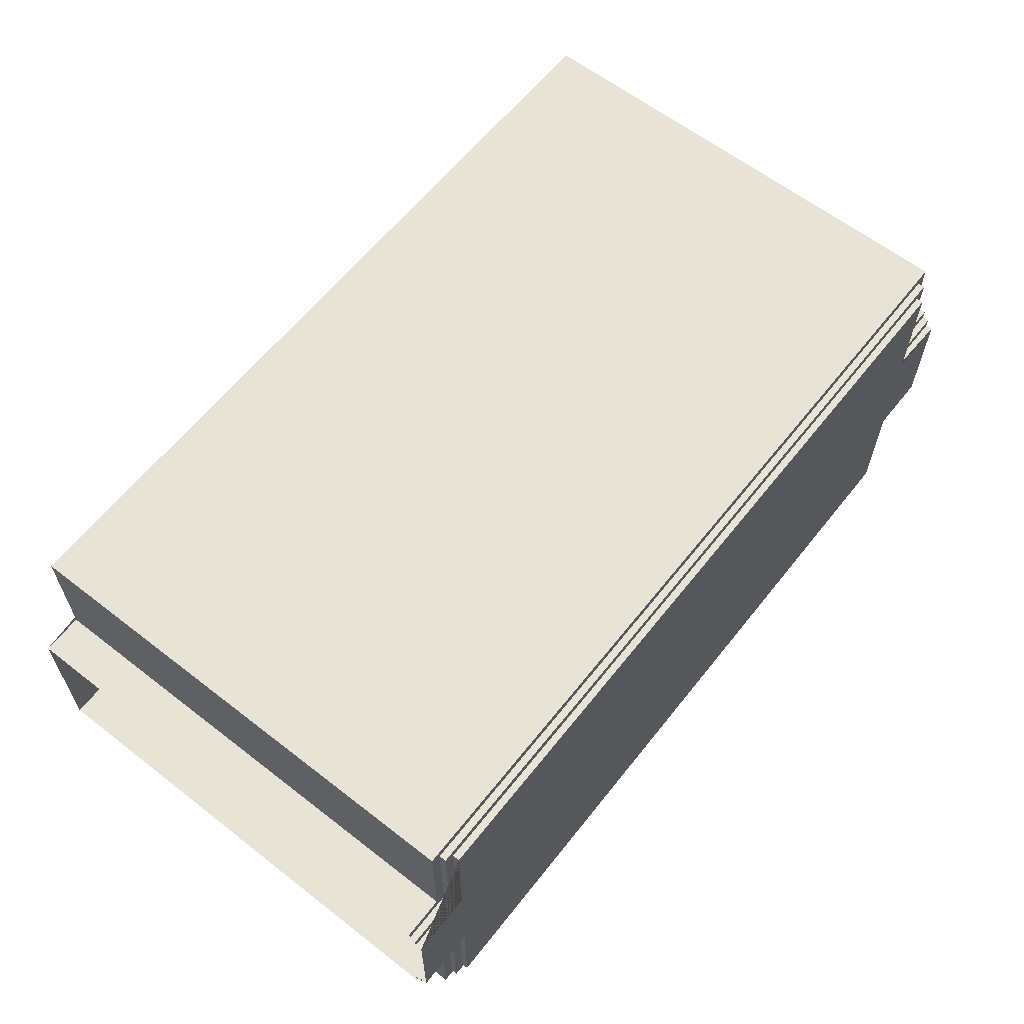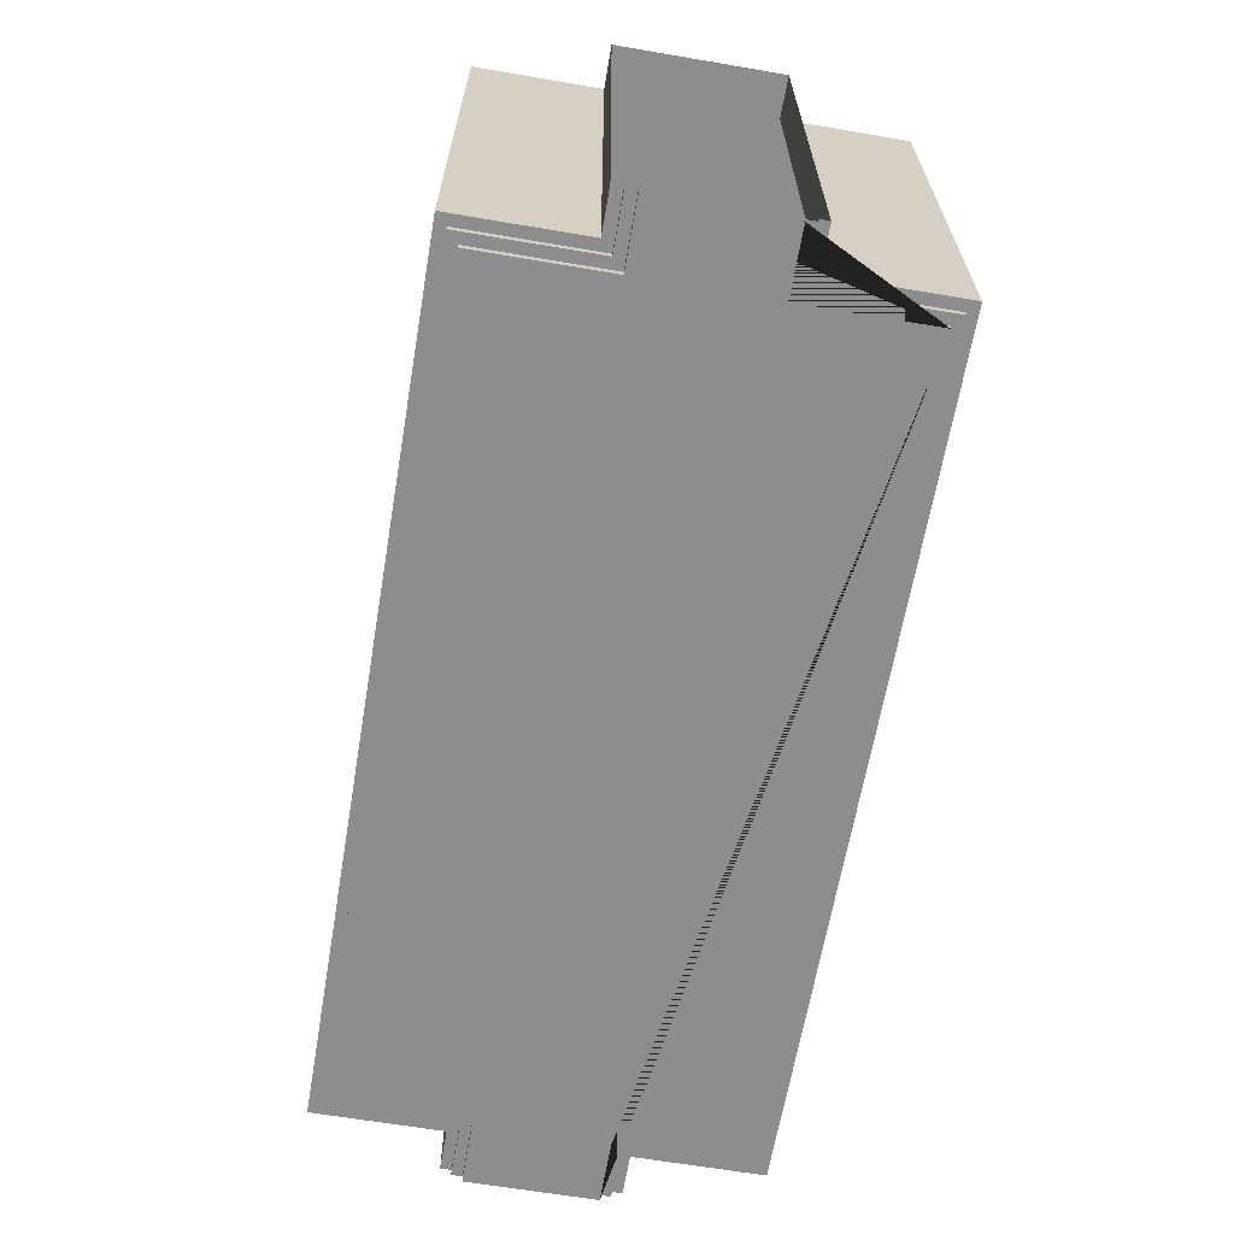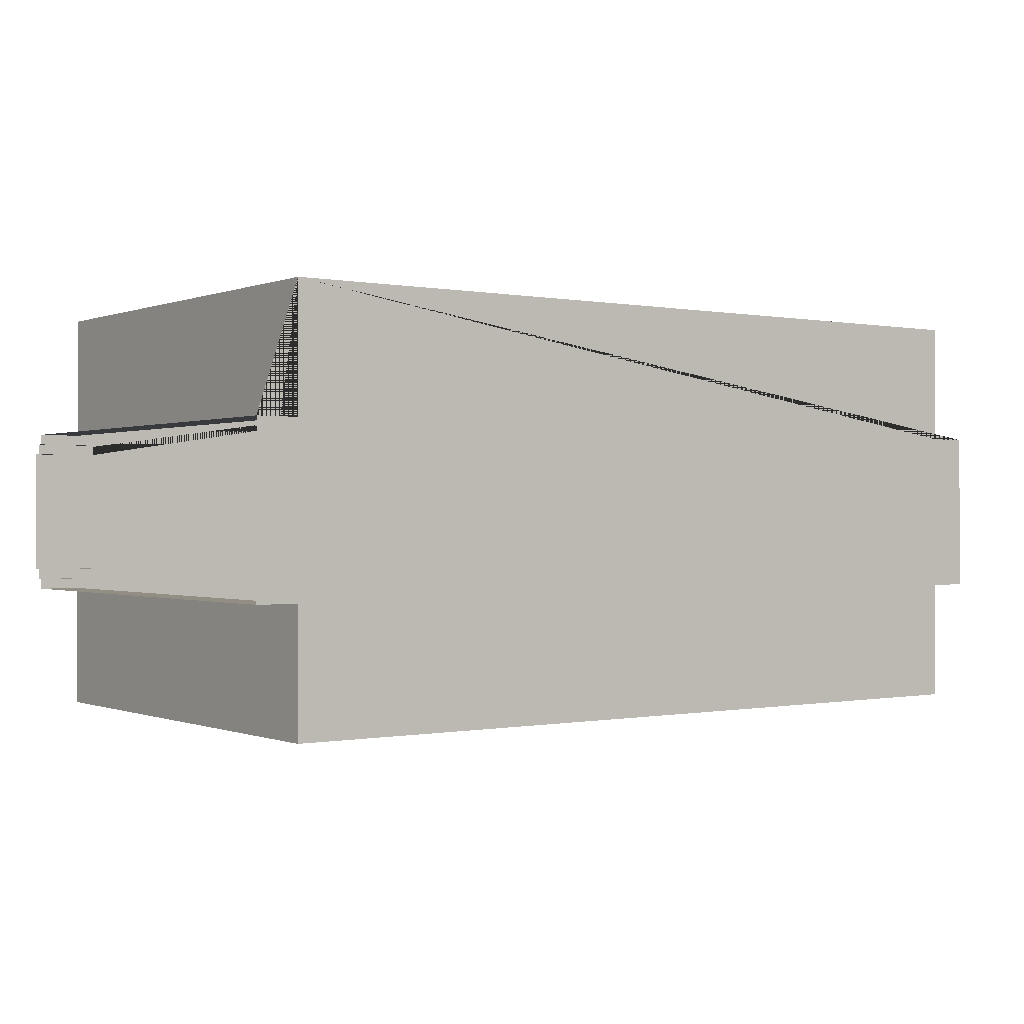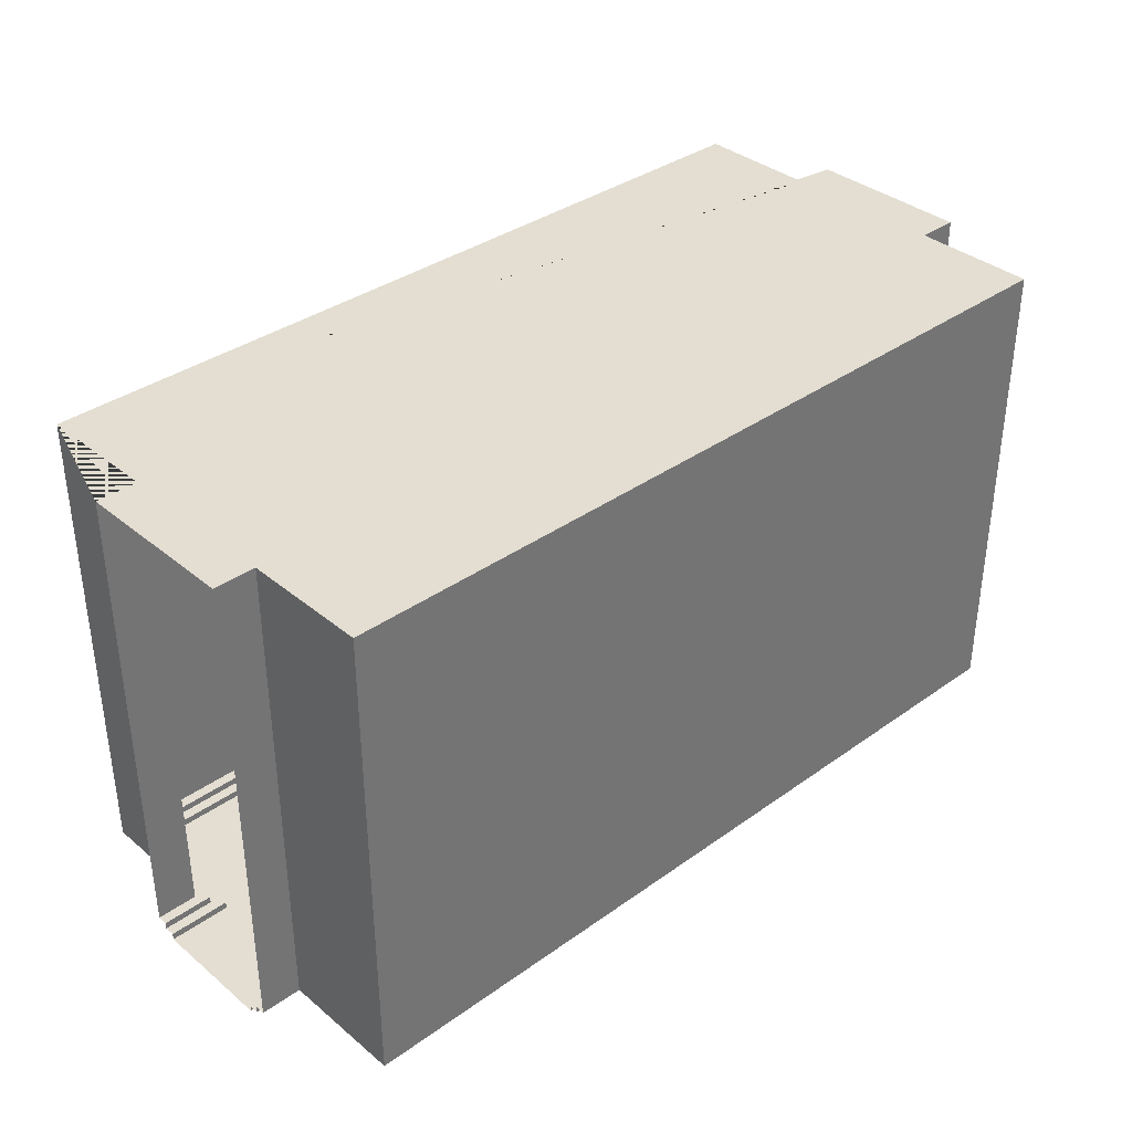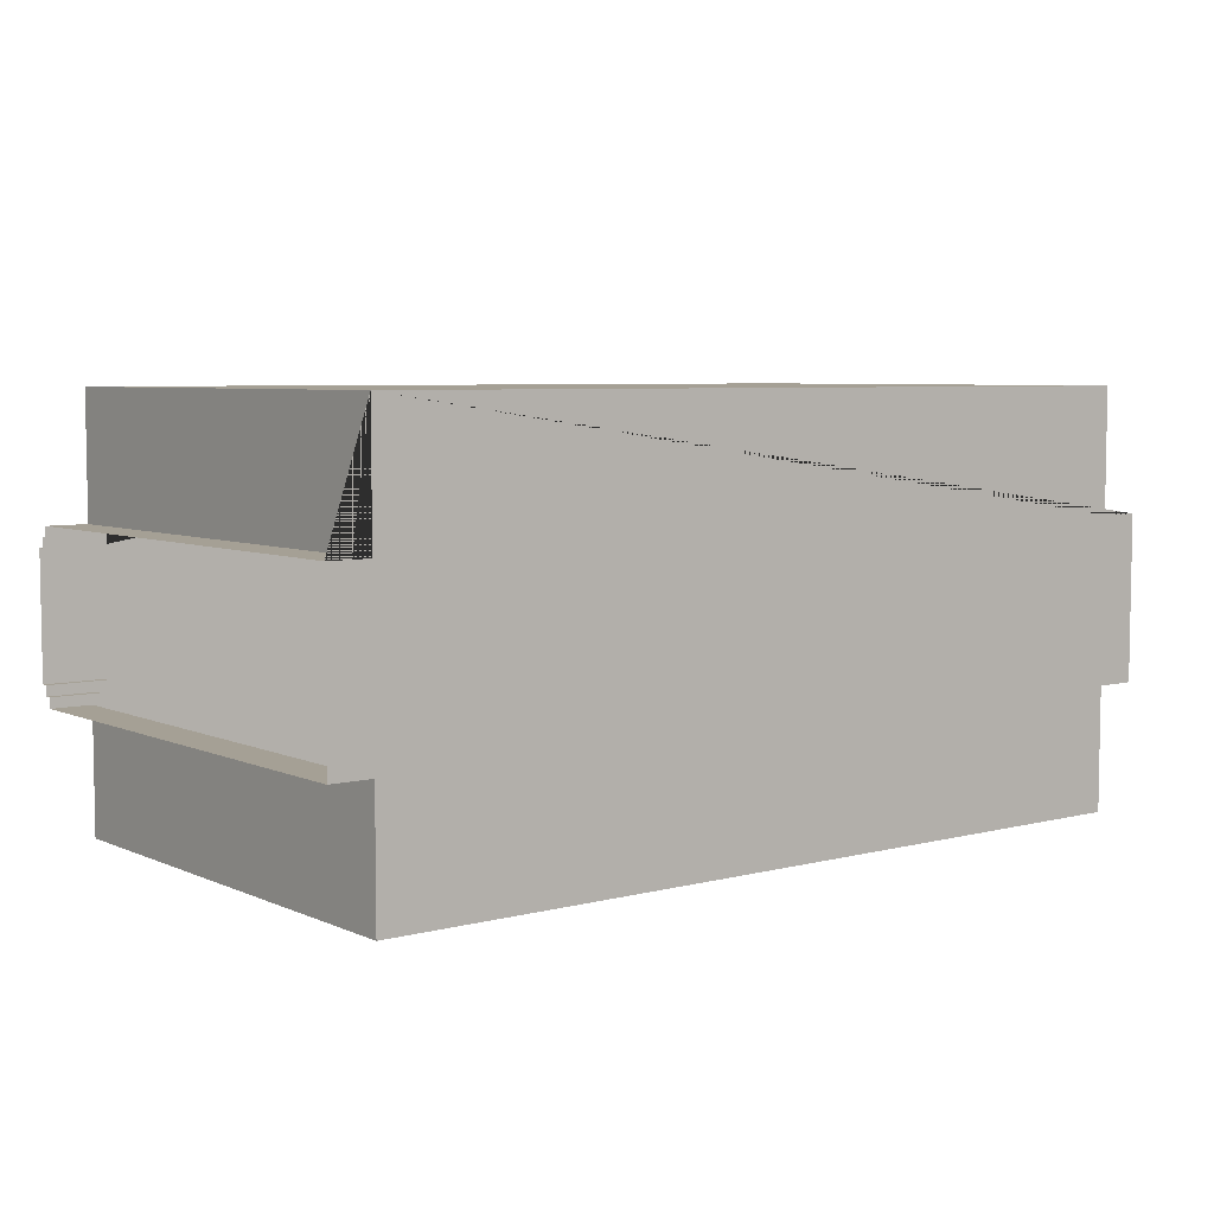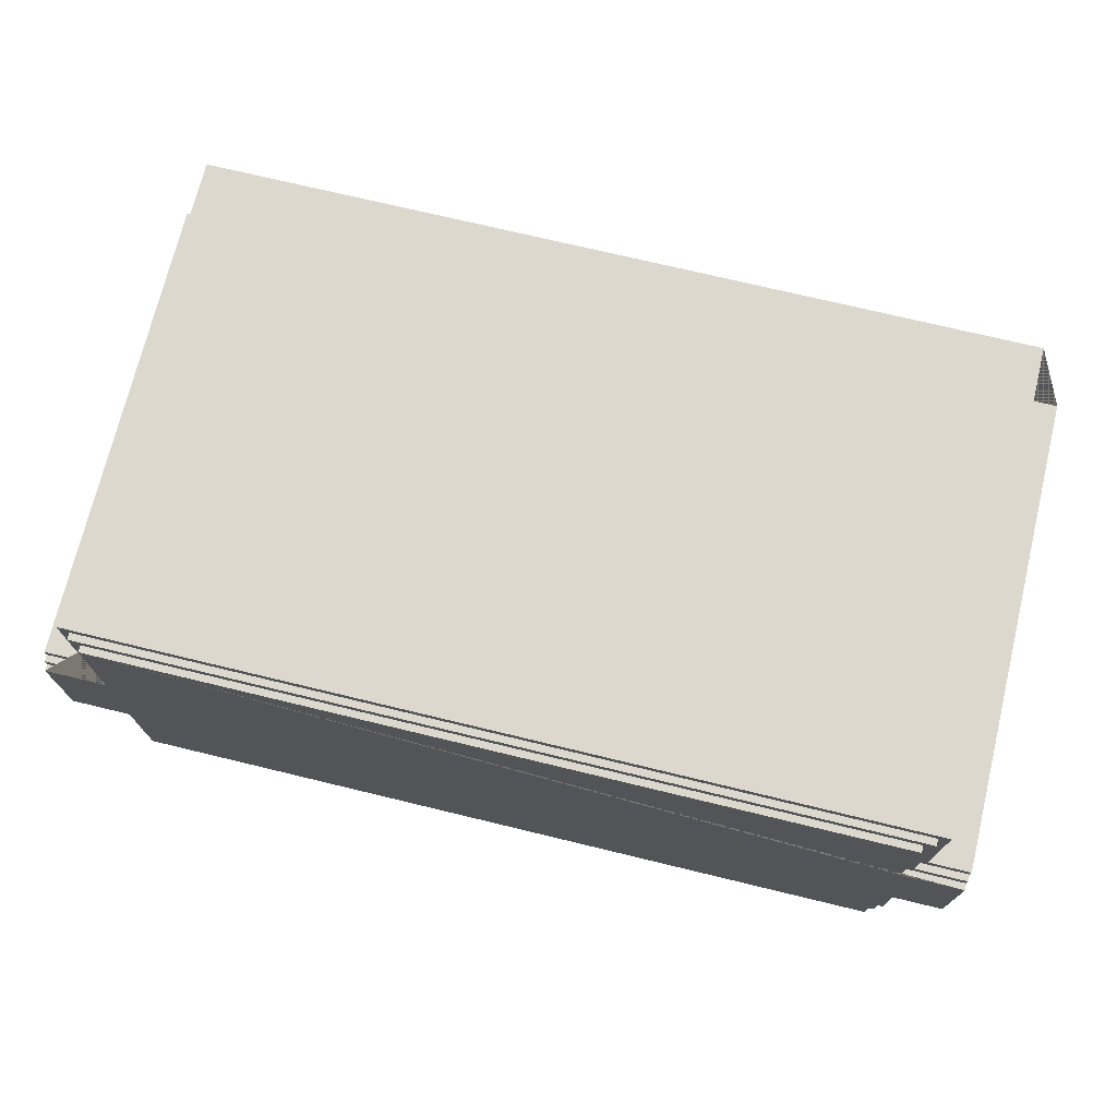
<metadata>
{"format":"obj","ext":"obj","renderer":"f3d","projection":"perspective","resolution":1024,"background":"white","views":[{"elev":61.8,"azim":-51.7,"up":"+Z"},{"elev":-64.6,"azim":-99.7,"up":"+Y"},{"elev":-0.2,"azim":144.1,"up":"+Z"},{"elev":36.1,"azim":137.0,"up":"+Y"},{"elev":5.9,"azim":142.1,"up":"+Z"},{"elev":72.5,"azim":13.6,"up":"+Z"}]}
</metadata>
<code>
o Plane.038
v -9.5 0 4.5
v -9.5 0.1667 4.5
v -9.75 0.1667 4.75
v -9.75 0.3333 4.75
v -10 0.3333 5
v 9.5 0 4.5
v 10 0.3333 5
v 9.75 0.3333 4.75
v 9.75 0.1667 4.75
v 9.5 0.1667 4.5
v -9.5 0 1.5
v -10 0.3333 2
v -9.75 0.3333 1.75
v -9.75 0.1667 1.75
v -9.5 0.1667 1.5
v -9.5 0 -1.5
v -9.5 0.1667 -1.5
v -9.75 0.1667 -1.75
v -9.75 0.3333 -1.75
v -10 0.3333 -2
v -11 0 1.5
v -11 0.3333 2
v -11 0.3333 1.75
v -11 0.1667 1.75
v -11 0.1667 1.5
v -11 0 -1.5
v -11 0.1667 -1.5
v -11 0.1667 -1.75
v -11 0.3333 -1.75
v -11 0.3333 -2
v -9.5 0 -4.5
v -10 0.3333 -5
v -9.75 0.3333 -4.75
v -9.75 0.1667 -4.75
v -9.5 0.1667 -4.5
v 9.5 0 -1.5
v 10 0.3333 -2
v 9.75 0.3333 -1.75
v 9.75 0.1667 -1.75
v 9.5 0.1667 -1.5
v 9.5 0 1.5
v 9.5 0.1667 1.5
v 9.75 0.1667 1.75
v 9.75 0.3333 1.75
v 10 0.3333 2
v 11 0 -1.5
v 11 0.3333 -2
v 11 0.3333 -1.75
v 11 0.1667 -1.75
v 11 0.1667 -1.5
v 11 0 1.5
v 11 0.1667 1.5
v 11 0.1667 1.75
v 11 0.3333 1.75
v 11 0.3333 2
v 9.5 0 -4.5
v 10 0.3333 -5
v 9.75 0.3333 -4.75
v 9.75 0.1667 -4.75
v 9.5 0.1667 -4.5
v -10 12 5
v 10 12 5
v -10 12 2
v -10 12 -2
v -11 12 2
v -11 12 -2
v -10 12 -5
v 10 12 -2
v 10 12 2
v 11 12 -2
v 11 12 2
v 10 12 -5
f 5 7 8 4
f 4 8 9 3
f 3 9 10 2
f 2 10 6 1
f 20 30 29 19
f 19 29 28 18
f 18 28 27 17
f 17 27 26 16
f 22 12 13 23
f 23 13 14 24
f 24 14 15 25
f 25 15 11 21
f 45 55 54 44
f 44 54 53 43
f 43 53 52 42
f 42 52 51 41
f 47 37 38 48
f 48 38 39 49
f 49 39 40 50
f 50 40 36 46
f 56 36 40 60
f 60 40 39 59
f 59 39 38 58
f 58 38 37 57
f 57 32 33 58
f 58 33 34 59
f 59 34 35 60
f 60 35 31 56
f 32 20 19 33
f 33 19 18 34
f 34 18 17 35
f 35 17 16 31
f 7 45 44 8
f 8 44 43 9
f 9 43 42 10
f 10 42 41 6
f 12 5 4 13
f 13 4 3 14
f 14 3 2 15
f 15 2 1 11
f 1 6 41 51 46 36 56 31 16 26 21 11
f 7 5 61 62
f 37 47 70 68
f 5 12 63 61
f 20 32 67 64
f 55 45 69 71
f 57 37 68 72
f 12 22 65 63
f 32 57 72 67
f 30 20 64 66
f 45 7 62 69
f 62 61 63 65 66 64 67 72 68 70 71 69

</code>
